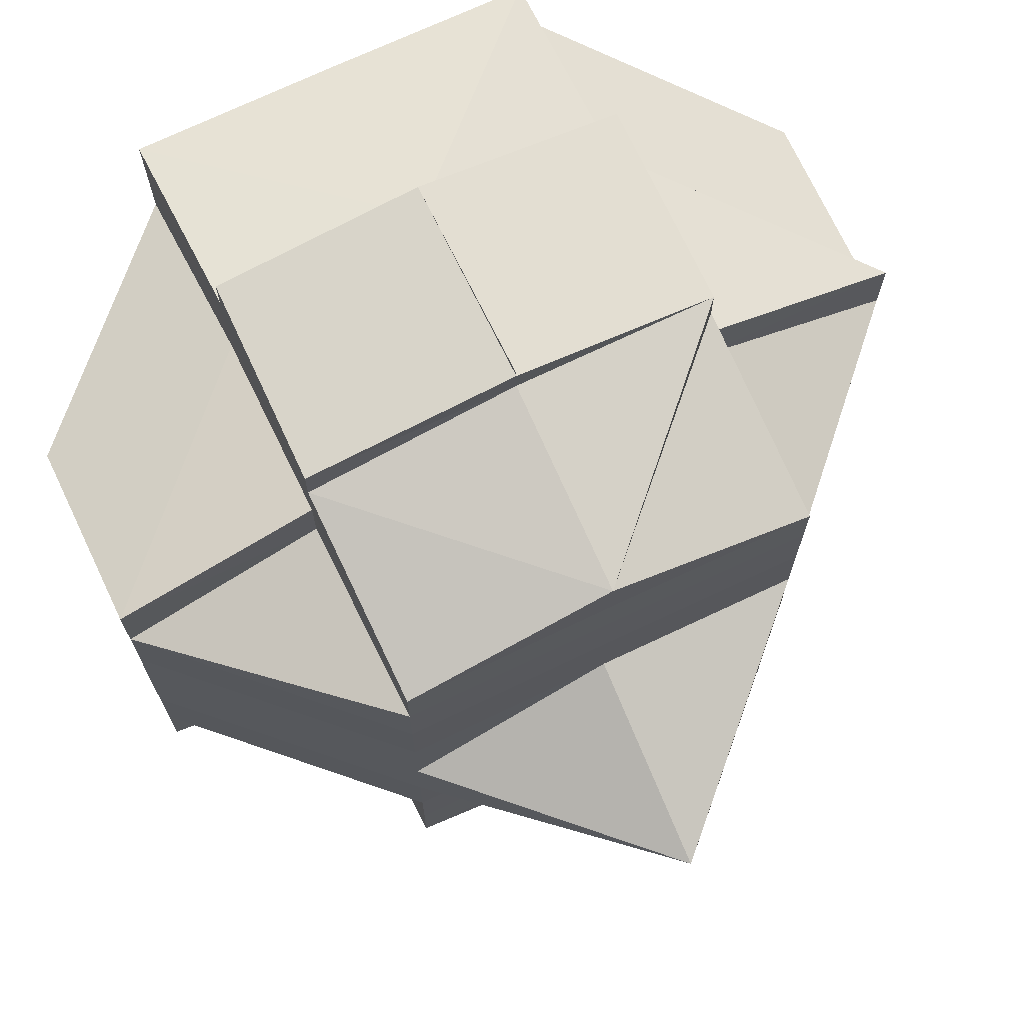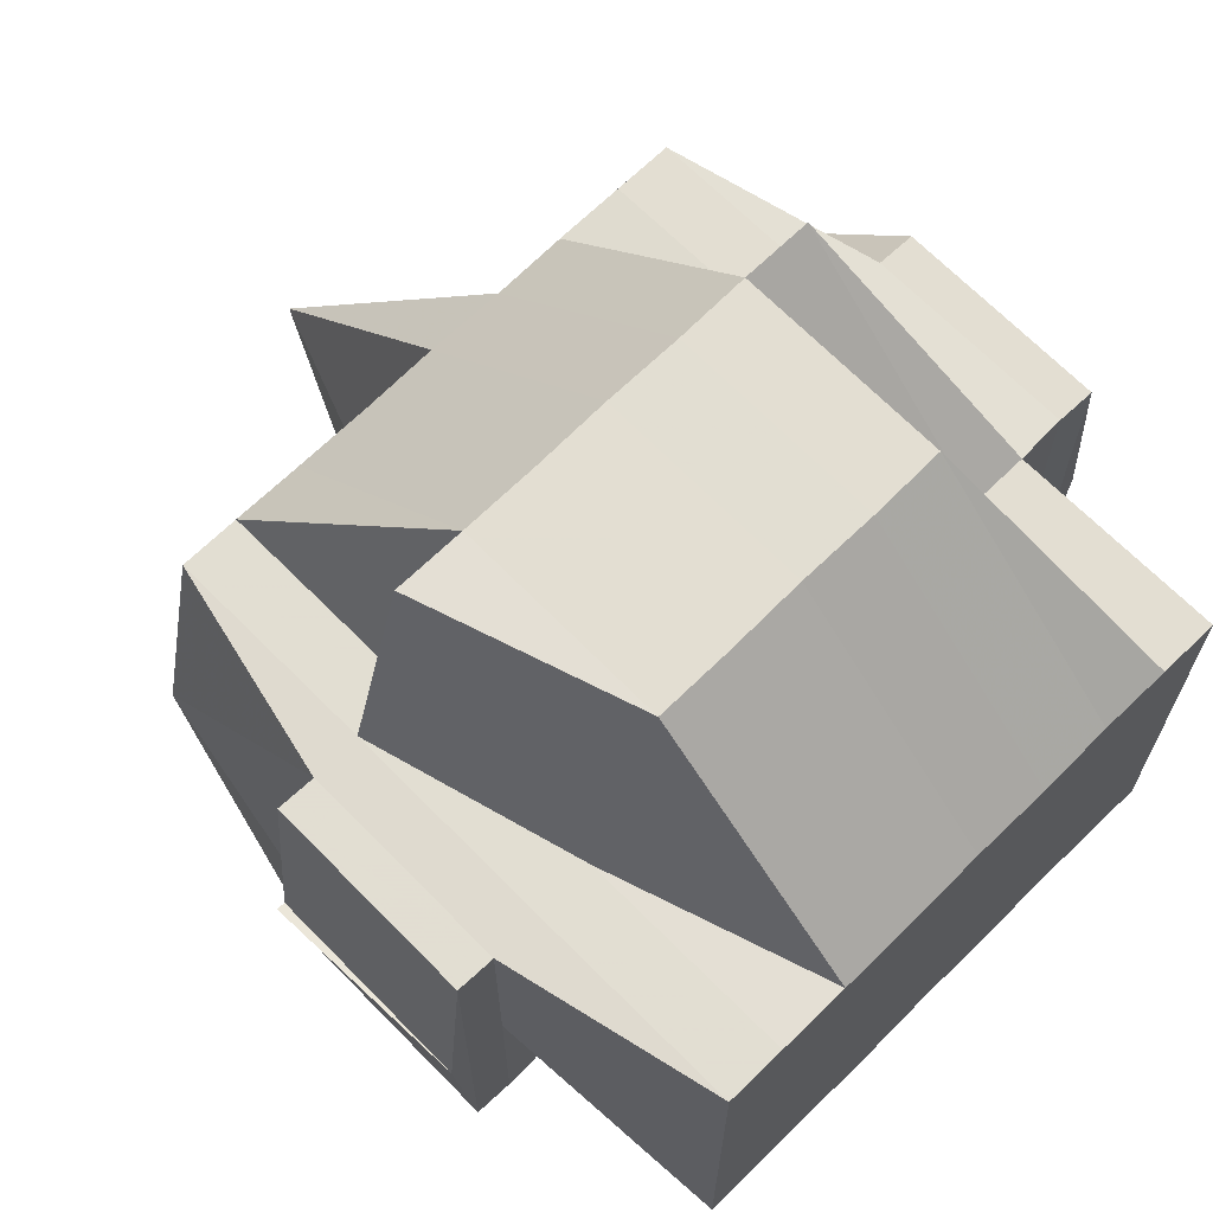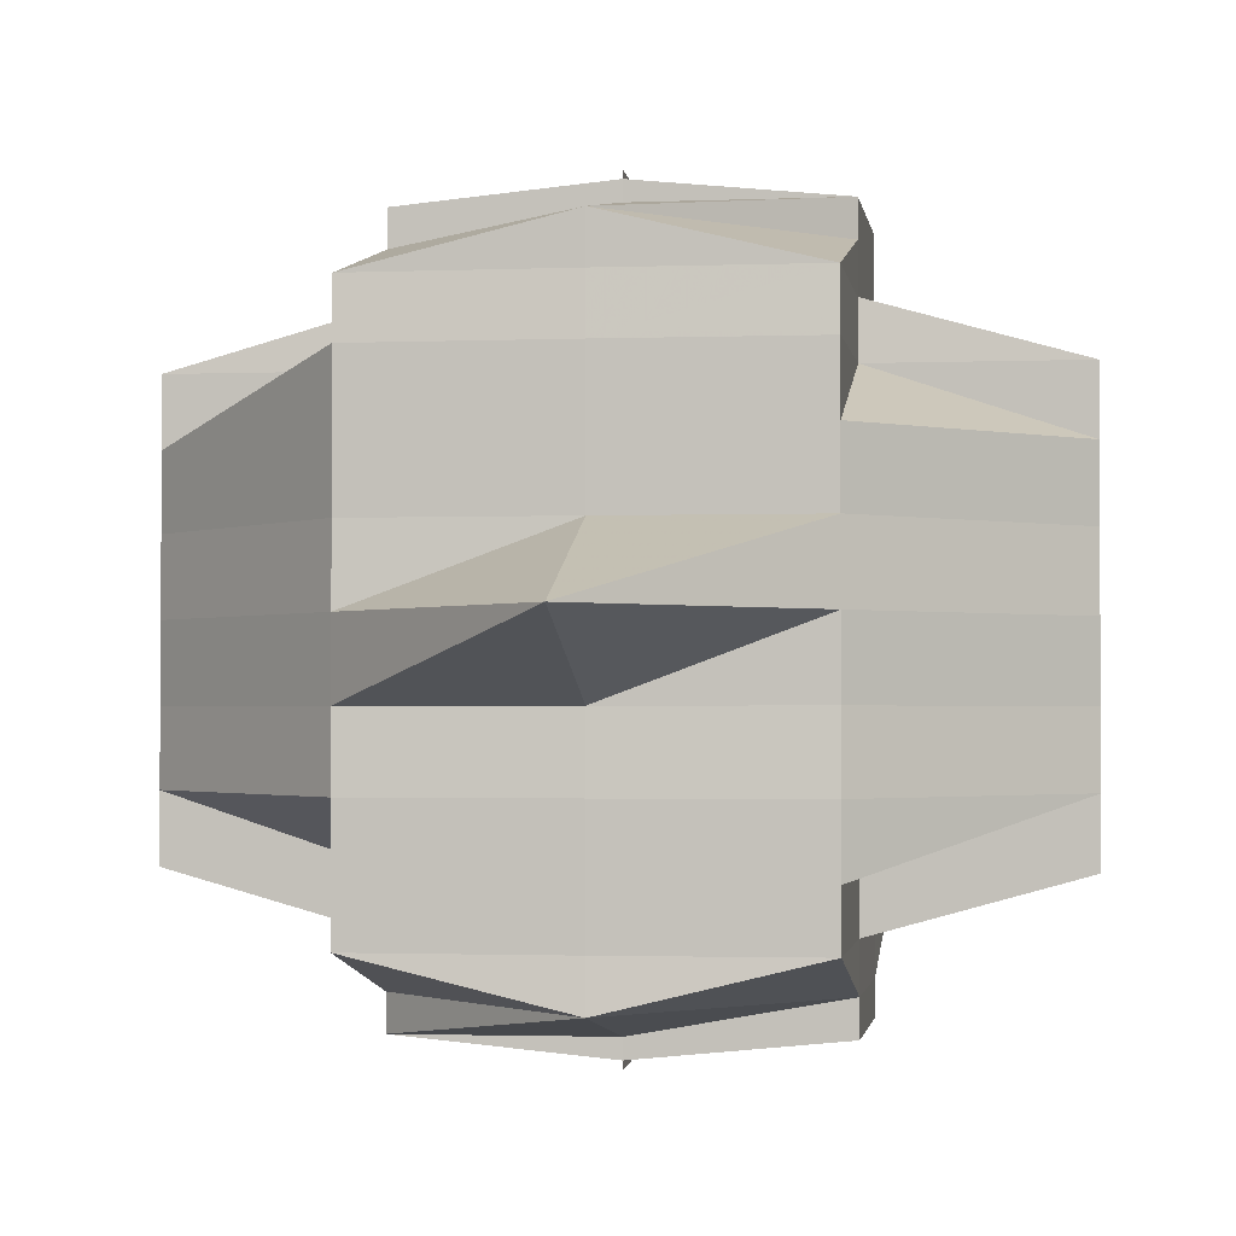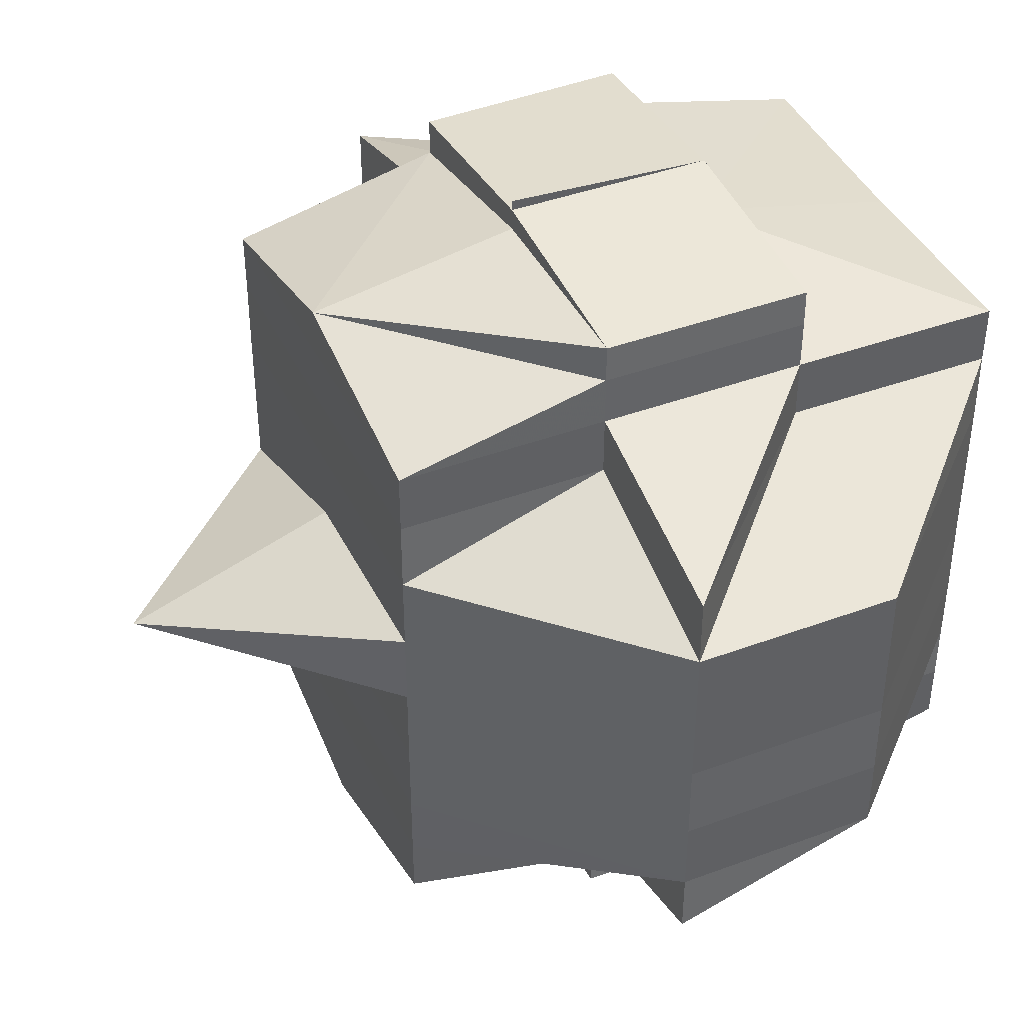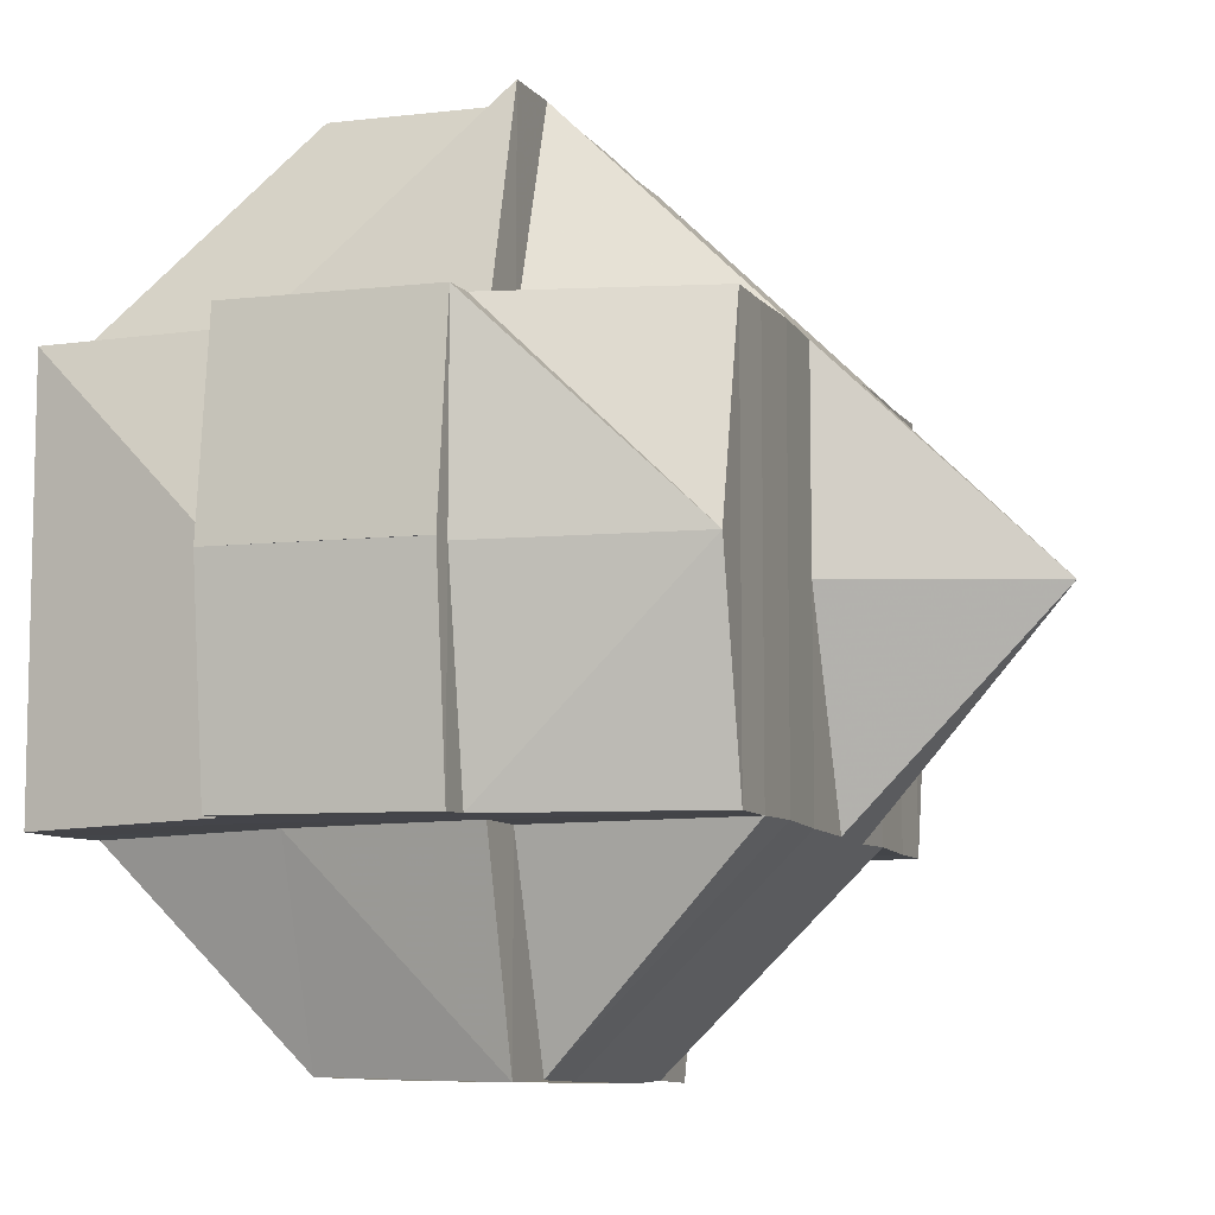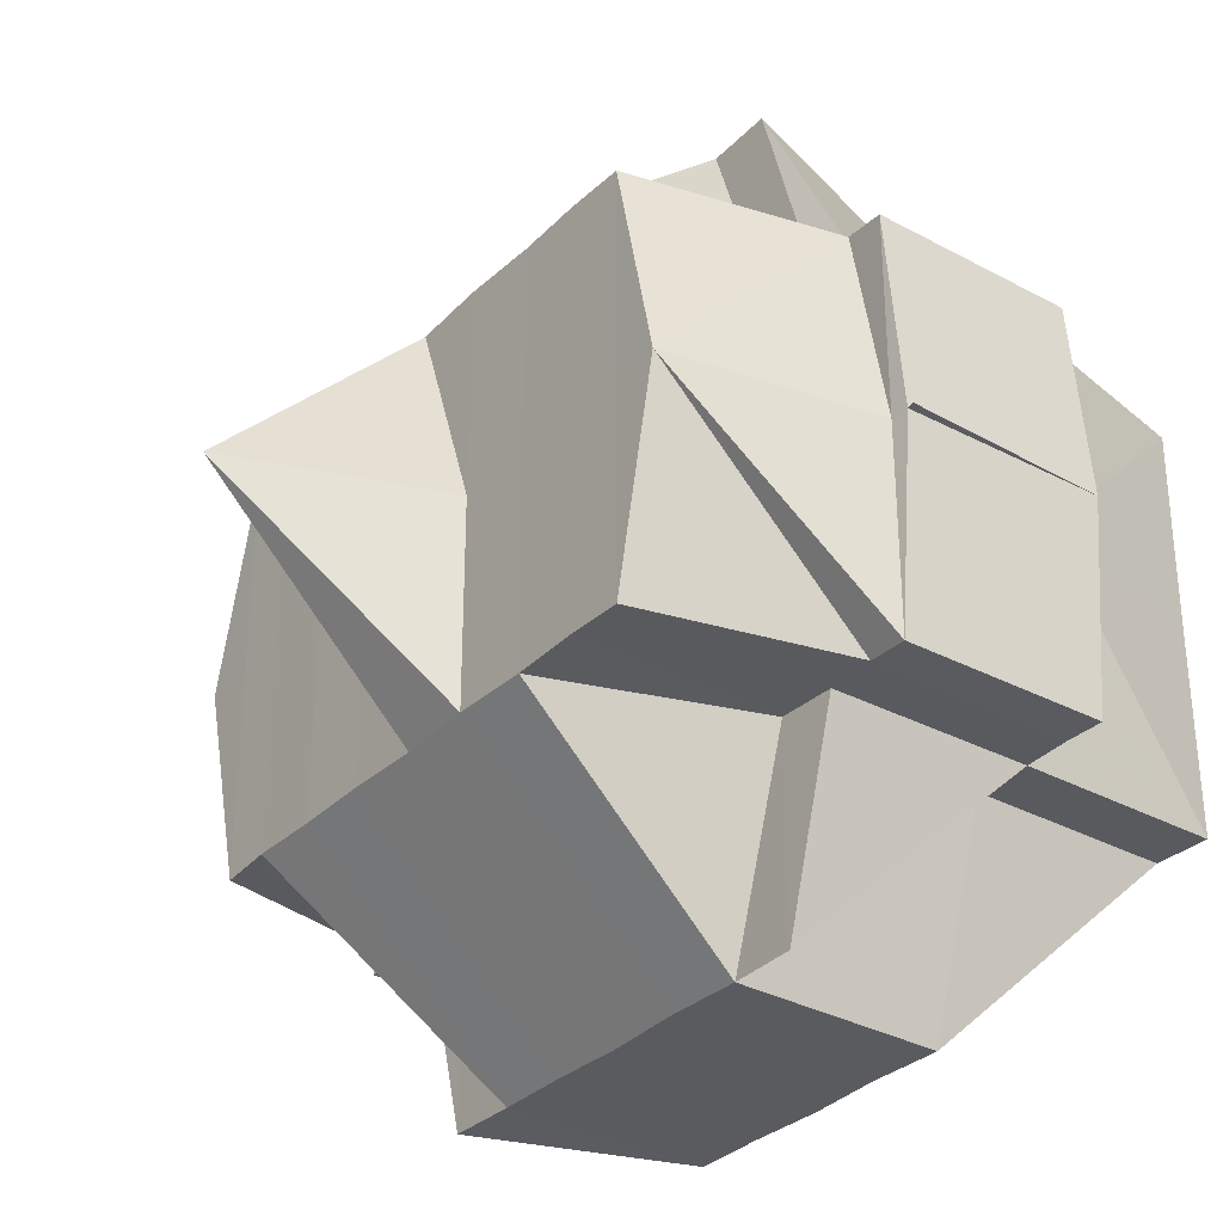
<metadata>
{"format":"obj","ext":"obj","renderer":"f3d","projection":"perspective","resolution":1024,"background":"white","views":[{"elev":71.1,"azim":-115.8,"up":"+Z"},{"elev":67.9,"azim":45.3,"up":"+Y"},{"elev":-1.7,"azim":-81.7,"up":"+Z"},{"elev":41.4,"azim":-24.2,"up":"+Z"},{"elev":-8.6,"azim":-160.7,"up":"+Y"},{"elev":-32.3,"azim":-36.9,"up":"+Y"}]}
</metadata>
<code>
o 921
v 2166 1860 10.55
v 2166 1860 10.55
v 2166 1860 10.55
v 2166 1860 10.55
v 2166 1860 10.55
v 2166 1860 10.55
v 2166 1860 10.55
v 2166 1860 10.55
v 2166 1860 10.55
v 2166 1860 10.55
v 2166 1860 10.55
v 2166 1860 10.55
v 2166 1860 10.55
v 2166 1860 10.55
v 2166 1860 10.55
v 2166 1860 10.55
v 2166 1860 10.55
v 2166 1860 10.55
v 2166 1860 10.55
v 2166 1860 10.55
v 2166 1860 10.55
v 2166 1860 10.55
v 2166 1860 10.55
v 2166 1860 10.55
v 2166 1860 10.55
v 2166 1860 10.55
v 2166 1860 10.55
v 2166 1860 10.54
v 2166 1860 10.54
v 2166 1860 10.55
v 2166 1860 10.54
v 2166 1860 10.55
v 2166 1860 10.55
v 2166 1860 10.55
v 2166 1860 10.55
v 2166 1860 10.55
v 2166 1860 10.55
v 2166 1860 10.55
v 2166 1860 10.55
v 2166 1860 10.54
v 2166 1860 10.55
v 2166 1860 10.55
v 2166 1860 10.55
v 2166 1860 10.55
v 2166 1860 10.55
v 2166 1860 10.55
v 2166 1860 10.55
v 2166 1860 10.54
v 2166 1860 10.54
v 2166 1860 10.54
v 2166 1860 10.54
v 2166 1860 10.54
v 2166 1860 10.53
v 2166 1860 10.54
v 2166 1860 10.54
v 2166 1860 10.53
v 2166 1860 10.53
v 2166 1860 10.54
v 2166 1860 10.53
v 2166 1860 10.54
v 2166 1860 10.53
v 2166 1860 10.55
v 2166 1860 10.55
v 2166 1860 10.54
v 2166 1860 10.55
v 2166 1860 10.55
v 2166 1860 10.54
v 2166 1860 10.55
v 2166 1860 10.54
v 2166 1860 10.54
v 2166 1860 10.55
v 2166 1860 10.55
v 2166 1860 10.55
v 2166 1860 10.55
v 2166 1860 10.55
v 2166 1860 10.55
v 2166 1860 10.55
v 2166 1860 10.55
v 2166 1860 10.55
v 2166 1860 10.55
v 2166 1860 10.55
v 2166 1860 10.55
v 2166 1860 10.54
v 2166 1860 10.55
v 2166 1860 10.55
v 2166 1860 10.55
v 2166 1860 10.55
v 2166 1860 10.55
v 2166 1860 10.55
v 2166 1860 10.55
v 2166 1860 10.55
v 2166 1860 10.55
v 2166 1860 10.55
v 2166 1860 10.55
v 2166 1860 10.55
v 2166 1860 10.55
v 2166 1860 10.55
v 2166 1860 10.55
v 2166 1860 10.55
v 2166 1860 10.55
v 2166 1860 10.54
v 2166 1860 10.55
v 2166 1860 10.55
v 2166 1860 10.55
v 2166 1860 10.54
v 2166 1860 10.55
v 2166 1860 10.55
v 2166 1860 10.55
v 2166 1860 10.54
v 2166 1860 10.54
v 2166 1860 10.54
v 2166 1860 10.53
v 2166 1860 10.53
v 2166 1860 10.54
v 2166 1860 10.53
v 2166 1860 10.53
v 2166 1860 10.53
v 2166 1860 10.53
v 2166 1860 10.53
v 2166 1860 10.53
v 2166 1860 10.53
v 2166 1860 10.52
v 2166 1860 10.53
v 2166 1860 10.52
v 2166 1860 10.53
v 2166 1860 10.52
v 2166 1860 10.52
v 2166 1860 10.52
v 2166 1860 10.52
v 2166 1860 10.52
v 2166 1860 10.52
v 2166 1860 10.52
v 2166 1860 10.52
v 2166 1860 10.52
v 2166 1860 10.52
v 2166 1860 10.53
v 2166 1860 10.52
v 2166 1860 10.52
v 2166 1860 10.52
v 2166 1860 10.52
v 2166 1860 10.52
v 2166 1860 10.52
v 2166 1860 10.52
v 2166 1860 10.52
v 2166 1860 10.52
v 2166 1860 10.52
v 2166 1860 10.52
v 2166 1860 10.52
v 2166 1860 10.52
v 2166 1860 10.52
v 2166 1860 10.52
v 2166 1860 10.52
v 2166 1860 10.53
v 2166 1860 10.52
v 2166 1860 10.52
v 2166 1860 10.52
v 2166 1860 10.53
v 2166 1860 10.52
v 2166 1860 10.53
v 2166 1860 10.53
v 2166 1860 10.53
v 2166 1860 10.53
v 2166 1860 10.53
v 2166 1860 10.53
v 2166 1860 10.54
v 2166 1860 10.53
v 2166 1860 10.52
v 2166 1860 10.52
v 2166 1860 10.52
v 2166 1860 10.54
v 2166 1860 10.55
v 2166 1860 10.55
v 2166 1860 10.53
v 2166 1860 10.54
v 2166 1860 10.55
v 2166 1860 10.55
v 2166 1860 10.55
v 2166 1860 10.54
v 2166 1860 10.53
v 2166 1860 10.53
v 2166 1860 10.53
v 2166 1860 10.53
v 2166 1860 10.53
v 2166 1860 10.53
v 2166 1860 10.52
v 2166 1860 10.52
v 2166 1860 10.53
v 2166 1860 10.52
v 2166 1860 10.53
v 2166 1860 10.52
v 2166 1860 10.52
v 2166 1860 10.52
v 2166 1860 10.52
v 2166 1860 10.53
v 2166 1860 10.53
v 2166 1860 10.52
v 2166 1860 10.52
v 2166 1860 10.52
v 2166 1860 10.52
v 2166 1860 10.52
v 2166 1860 10.52
v 2166 1860 10.53
v 2166 1860 10.52
v 2166 1860 10.52
v 2166 1860 10.52
v 2166 1860 10.52
v 2166 1860 10.52
v 2166 1860 10.52
v 2166 1860 10.52
v 2166 1860 10.52
v 2166 1860 10.52
v 2166 1860 10.52
v 2166 1860 10.52
v 2166 1860 10.52
v 2166 1860 10.52
v 2166 1860 10.52
v 2166 1860 10.52
v 2166 1860 10.52
v 2166 1860 10.52
v 2166 1860 10.52
v 2166 1860 10.52
v 2166 1860 10.52
v 2166 1860 10.52
v 2166 1860 10.52
v 2166 1860 10.52
v 2166 1860 10.52
v 2166 1860 10.52
v 2166 1860 10.52
v 2166 1860 10.52
v 2166 1860 10.52
v 2166 1860 10.52
v 2166 1860 10.52
v 2166 1860 10.52
v 2166 1860 10.52
v 2166 1860 10.52
v 2166 1860 10.52
v 2166 1860 10.52
v 2166 1860 10.52
v 2166 1860 10.52
v 2166 1860 10.52
v 2166 1860 10.52
v 2166 1860 10.55
v 2166 1860 10.55
v 2166 1860 10.55
v 2166 1860 10.55
v 2166 1860 10.55
v 2166 1860 10.55
v 2166 1860 10.55
v 2166 1860 10.55
v 2166 1860 10.55
v 2166 1860 10.54
v 2166 1860 10.55
v 2166 1860 10.55
v 2166 1860 10.55
v 2166 1860 10.52
v 2166 1860 10.52
v 2166 1860 10.53
v 2166 1860 10.52
v 2166 1860 10.52
v 2166 1860 10.52
v 2166 1860 10.52
v 2166 1860 10.52
v 2166 1860 10.52
v 2166 1860 10.52
v 2166 1860 10.52
v 2166 1860 10.52
v 2166 1860 10.52
v 2166 1860 10.52
v 2166 1860 10.52
v 2166 1860 10.52
f 1 2 3
f 4 5 3
f 1 6 7
f 6 8 9
f 4 10 11
f 10 12 13
f 14 15 9
f 16 14 7
f 17 18 14
f 18 19 20
f 21 22 15
f 14 21 23
f 21 24 22
f 25 21 14
f 26 27 24
f 28 29 27
f 26 28 30
f 31 28 26
f 32 33 21
f 34 32 35
f 33 36 21
f 33 26 36
f 37 38 33
f 39 26 33
f 39 31 26
f 40 31 39
f 41 40 39
f 41 39 42
f 43 41 42
f 42 44 45
f 46 47 42
f 47 48 41
f 49 40 41
f 49 50 40
f 40 51 31
f 50 51 40
f 51 52 31
f 31 52 28
f 50 53 51
f 52 54 28
f 28 54 55
f 51 56 52
f 53 56 51
f 52 57 54
f 56 57 52
f 54 58 55
f 57 59 54
f 54 59 58
f 55 58 60
f 57 61 59
f 55 60 62
f 62 60 63
f 60 64 65
f 62 65 66
f 58 67 60
f 68 69 62
f 60 67 70
f 71 68 72
f 30 62 72
f 72 62 73
f 74 72 75
f 72 73 76
f 77 72 76
f 77 78 79
f 73 80 76
f 81 82 80
f 82 83 84
f 76 80 85
f 80 86 85
f 76 85 87
f 88 89 86
f 86 90 85
f 91 92 87
f 85 90 93
f 86 94 90
f 84 94 86
f 90 95 93
f 93 95 25
f 96 97 95
f 95 98 99
f 93 99 100
f 97 101 102
f 103 93 16
f 104 93 103
f 102 105 106
f 107 106 108
f 109 49 102
f 109 110 49
f 110 50 49
f 111 110 109
f 110 112 50
f 112 53 50
f 113 112 110
f 111 113 110
f 114 111 109
f 113 115 112
f 112 116 53
f 115 116 112
f 116 117 53
f 53 117 56
f 115 118 116
f 116 119 117
f 118 119 116
f 119 120 117
f 117 121 56
f 117 120 121
f 56 121 57
f 119 122 120
f 121 61 57
f 120 123 121
f 121 123 61
f 122 124 125
f 126 127 124
f 128 122 119
f 118 128 119
f 128 129 122
f 130 128 118
f 131 132 130
f 133 129 128
f 134 135 128
f 136 134 118
f 129 137 138
f 133 139 129
f 129 139 126
f 140 139 133
f 139 141 126
f 126 141 142
f 139 143 141
f 142 141 144
f 141 145 144
f 146 147 145
f 147 148 149
f 144 149 150
f 144 150 151
f 142 144 152
f 152 151 153
f 152 144 154
f 155 156 152
f 157 155 123
f 158 152 123
f 123 152 159
f 123 159 61
f 61 159 160
f 61 160 59
f 159 161 160
f 59 160 162
f 59 162 58
f 58 162 67
f 160 163 162
f 160 161 163
f 162 164 67
f 162 163 164
f 67 164 165
f 67 165 70
f 166 167 161
f 167 168 169
f 154 169 161
f 70 165 170
f 70 170 84
f 84 170 94
f 94 171 172
f 161 169 173
f 170 114 94
f 114 174 171
f 94 114 175
f 175 176 177
f 161 173 163
f 170 178 114
f 165 178 170
f 178 111 114
f 165 179 178
f 178 180 111
f 179 180 178
f 180 113 111
f 164 179 165
f 180 181 113
f 181 115 113
f 181 182 115
f 182 118 115
f 183 181 180
f 179 183 180
f 184 182 181
f 183 184 181
f 184 185 182
f 186 185 187
f 185 188 189
f 190 191 188
f 192 193 190
f 194 184 183
f 195 183 179
f 195 194 183
f 164 195 179
f 163 195 164
f 163 173 195
f 173 194 195
f 194 196 184
f 173 197 194
f 197 196 194
f 169 197 173
f 197 198 196
f 196 198 199
f 169 200 197
f 196 201 202
f 198 203 201
f 204 198 205
f 206 200 169
f 200 207 208
f 206 209 200
f 200 209 210
f 210 211 212
f 213 209 214
f 215 216 209
f 217 218 209
f 209 218 219
f 216 220 218
f 220 221 222
f 223 220 224
f 218 225 226
f 218 226 227
f 228 227 229
f 224 143 230
f 143 231 232
f 143 232 233
f 234 235 143
f 236 235 237
f 235 238 239
f 240 234 140
f 193 240 140
f 140 222 241
f 219 140 190
f 190 140 133
f 242 87 11
f 243 244 242
f 87 245 246
f 87 246 13
f 247 248 249
f 250 251 248
f 252 253 254
f 255 256 257
f 258 259 256
f 260 261 262
f 263 264 265
f 266 267 268
f 269 267 270

</code>
